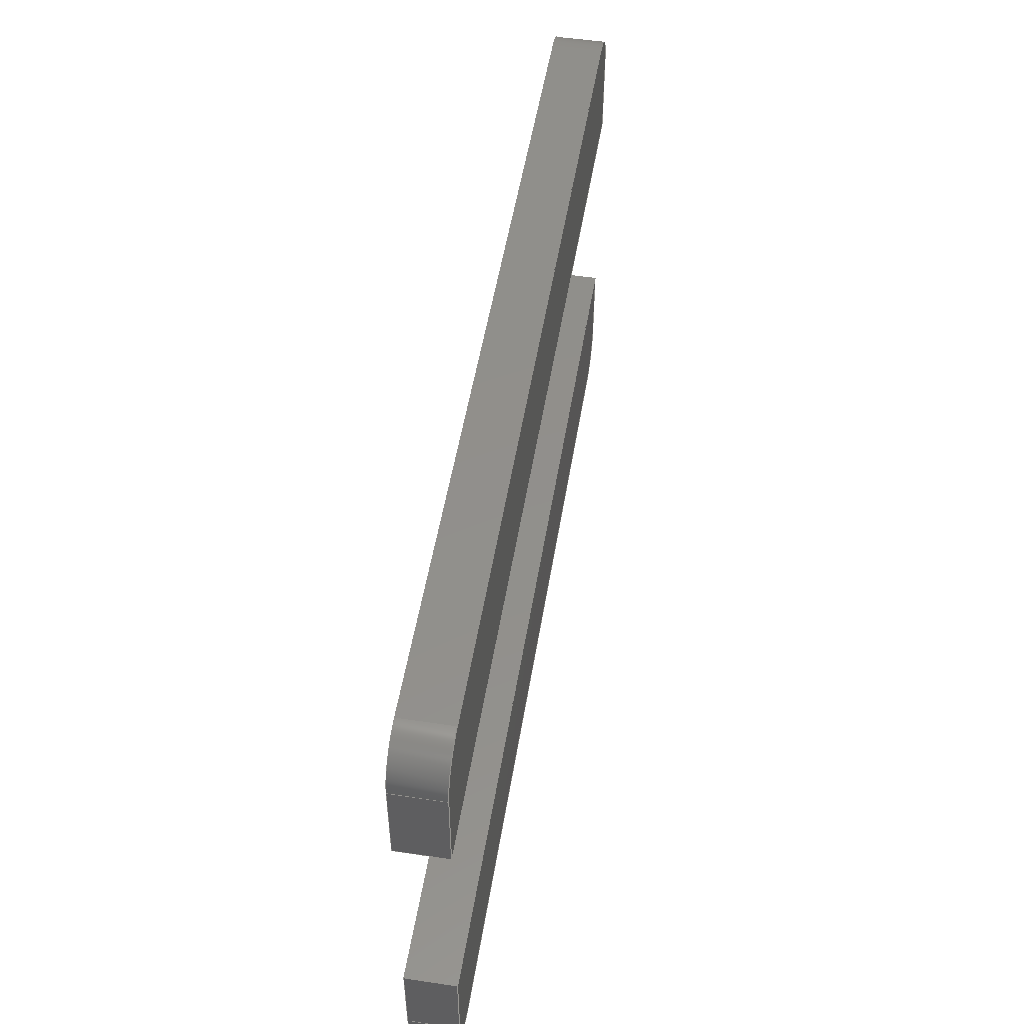
<metadata>
{"format":"step","ext":"step","renderer":"f3d","projection":"perspective","resolution":1024,"background":"white","views":[{"elev":51.6,"azim":99.3,"up":"+Z"}]}
</metadata>
<code>
ISO-10303-21;
DATA;
#1=MECHANICAL_DESIGN_GEOMETRIC_PRESENTATION_REPRESENTATION('',(#4,#5),
#465);
#2=SHAPE_REPRESENTATION_RELATIONSHIP('SRR','None',#472,#3);
#3=ADVANCED_BREP_SHAPE_REPRESENTATION('',(#6,#7),#464);
#4=STYLED_ITEM('',(#482),#6);
#5=STYLED_ITEM('',(#481),#7);
#6=MANIFOLD_SOLID_BREP('Body1',#268);
#7=MANIFOLD_SOLID_BREP('Body2',#269);
#8=CIRCLE('',#286,1.6);
#9=CIRCLE('',#287,1.6);
#10=CIRCLE('',#290,1.6);
#11=CIRCLE('',#291,1.6);
#12=CIRCLE('',#298,1.6);
#13=CIRCLE('',#299,1.6);
#14=CIRCLE('',#302,1.6);
#15=CIRCLE('',#303,1.6);
#16=CYLINDRICAL_SURFACE('',#285,1.6);
#17=CYLINDRICAL_SURFACE('',#289,1.6);
#18=CYLINDRICAL_SURFACE('',#297,1.6);
#19=CYLINDRICAL_SURFACE('',#301,1.6);
#20=FACE_OUTER_BOUND('',#36,.T.);
#21=FACE_OUTER_BOUND('',#37,.T.);
#22=FACE_OUTER_BOUND('',#38,.T.);
#23=FACE_OUTER_BOUND('',#39,.T.);
#24=FACE_OUTER_BOUND('',#40,.T.);
#25=FACE_OUTER_BOUND('',#41,.T.);
#26=FACE_OUTER_BOUND('',#42,.T.);
#27=FACE_OUTER_BOUND('',#43,.T.);
#28=FACE_OUTER_BOUND('',#44,.T.);
#29=FACE_OUTER_BOUND('',#45,.T.);
#30=FACE_OUTER_BOUND('',#46,.T.);
#31=FACE_OUTER_BOUND('',#47,.T.);
#32=FACE_OUTER_BOUND('',#48,.T.);
#33=FACE_OUTER_BOUND('',#49,.T.);
#34=FACE_OUTER_BOUND('',#50,.T.);
#35=FACE_OUTER_BOUND('',#51,.T.);
#36=EDGE_LOOP('',(#168,#169,#170,#171));
#37=EDGE_LOOP('',(#172,#173,#174,#175));
#38=EDGE_LOOP('',(#176,#177,#178,#179));
#39=EDGE_LOOP('',(#180,#181,#182,#183));
#40=EDGE_LOOP('',(#184,#185,#186,#187));
#41=EDGE_LOOP('',(#188,#189,#190,#191));
#42=EDGE_LOOP('',(#192,#193,#194,#195,#196,#197));
#43=EDGE_LOOP('',(#198,#199,#200,#201,#202,#203));
#44=EDGE_LOOP('',(#204,#205,#206,#207));
#45=EDGE_LOOP('',(#208,#209,#210,#211));
#46=EDGE_LOOP('',(#212,#213,#214,#215));
#47=EDGE_LOOP('',(#216,#217,#218,#219));
#48=EDGE_LOOP('',(#220,#221,#222,#223));
#49=EDGE_LOOP('',(#224,#225,#226,#227));
#50=EDGE_LOOP('',(#228,#229,#230,#231,#232,#233));
#51=EDGE_LOOP('',(#234,#235,#236,#237,#238,#239));
#52=LINE('',#389,#80);
#53=LINE('',#391,#81);
#54=LINE('',#393,#82);
#55=LINE('',#394,#83);
#56=LINE('',#397,#84);
#57=LINE('',#399,#85);
#58=LINE('',#400,#86);
#59=LINE('',#406,#87);
#60=LINE('',#409,#88);
#61=LINE('',#411,#89);
#62=LINE('',#412,#90);
#63=LINE('',#418,#91);
#64=LINE('',#420,#92);
#65=LINE('',#421,#93);
#66=LINE('',#427,#94);
#67=LINE('',#429,#95);
#68=LINE('',#431,#96);
#69=LINE('',#432,#97);
#70=LINE('',#435,#98);
#71=LINE('',#437,#99);
#72=LINE('',#438,#100);
#73=LINE('',#444,#101);
#74=LINE('',#447,#102);
#75=LINE('',#449,#103);
#76=LINE('',#450,#104);
#77=LINE('',#456,#105);
#78=LINE('',#458,#106);
#79=LINE('',#459,#107);
#80=VECTOR('',#311,1);
#81=VECTOR('',#312,1);
#82=VECTOR('',#313,1);
#83=VECTOR('',#314,1);
#84=VECTOR('',#317,1);
#85=VECTOR('',#318,1);
#86=VECTOR('',#319,1);
#87=VECTOR('',#326,1);
#88=VECTOR('',#329,1);
#89=VECTOR('',#330,1);
#90=VECTOR('',#331,1);
#91=VECTOR('',#338,1);
#92=VECTOR('',#341,1);
#93=VECTOR('',#342,1);
#94=VECTOR('',#349,1);
#95=VECTOR('',#350,1);
#96=VECTOR('',#351,1);
#97=VECTOR('',#352,1);
#98=VECTOR('',#355,1);
#99=VECTOR('',#356,1);
#100=VECTOR('',#357,1);
#101=VECTOR('',#364,1);
#102=VECTOR('',#367,1);
#103=VECTOR('',#368,1);
#104=VECTOR('',#369,1);
#105=VECTOR('',#376,1);
#106=VECTOR('',#379,1);
#107=VECTOR('',#380,1);
#108=VERTEX_POINT('',#387);
#109=VERTEX_POINT('',#388);
#110=VERTEX_POINT('',#390);
#111=VERTEX_POINT('',#392);
#112=VERTEX_POINT('',#396);
#113=VERTEX_POINT('',#398);
#114=VERTEX_POINT('',#402);
#115=VERTEX_POINT('',#404);
#116=VERTEX_POINT('',#408);
#117=VERTEX_POINT('',#410);
#118=VERTEX_POINT('',#414);
#119=VERTEX_POINT('',#416);
#120=VERTEX_POINT('',#425);
#121=VERTEX_POINT('',#426);
#122=VERTEX_POINT('',#428);
#123=VERTEX_POINT('',#430);
#124=VERTEX_POINT('',#434);
#125=VERTEX_POINT('',#436);
#126=VERTEX_POINT('',#440);
#127=VERTEX_POINT('',#442);
#128=VERTEX_POINT('',#446);
#129=VERTEX_POINT('',#448);
#130=VERTEX_POINT('',#452);
#131=VERTEX_POINT('',#454);
#132=EDGE_CURVE('',#108,#109,#52,.T.);
#133=EDGE_CURVE('',#108,#110,#53,.T.);
#134=EDGE_CURVE('',#111,#110,#54,.T.);
#135=EDGE_CURVE('',#109,#111,#55,.T.);
#136=EDGE_CURVE('',#112,#109,#56,.T.);
#137=EDGE_CURVE('',#113,#111,#57,.T.);
#138=EDGE_CURVE('',#112,#113,#58,.T.);
#139=EDGE_CURVE('',#114,#112,#8,.T.);
#140=EDGE_CURVE('',#115,#113,#9,.T.);
#141=EDGE_CURVE('',#114,#115,#59,.T.);
#142=EDGE_CURVE('',#116,#114,#60,.T.);
#143=EDGE_CURVE('',#117,#115,#61,.T.);
#144=EDGE_CURVE('',#116,#117,#62,.T.);
#145=EDGE_CURVE('',#118,#116,#10,.T.);
#146=EDGE_CURVE('',#119,#117,#11,.T.);
#147=EDGE_CURVE('',#118,#119,#63,.T.);
#148=EDGE_CURVE('',#108,#118,#64,.T.);
#149=EDGE_CURVE('',#110,#119,#65,.T.);
#150=EDGE_CURVE('',#120,#121,#66,.T.);
#151=EDGE_CURVE('',#120,#122,#67,.T.);
#152=EDGE_CURVE('',#123,#122,#68,.T.);
#153=EDGE_CURVE('',#121,#123,#69,.T.);
#154=EDGE_CURVE('',#124,#121,#70,.T.);
#155=EDGE_CURVE('',#125,#123,#71,.T.);
#156=EDGE_CURVE('',#124,#125,#72,.T.);
#157=EDGE_CURVE('',#126,#124,#12,.T.);
#158=EDGE_CURVE('',#127,#125,#13,.T.);
#159=EDGE_CURVE('',#126,#127,#73,.T.);
#160=EDGE_CURVE('',#128,#126,#74,.T.);
#161=EDGE_CURVE('',#129,#127,#75,.T.);
#162=EDGE_CURVE('',#128,#129,#76,.T.);
#163=EDGE_CURVE('',#130,#128,#14,.T.);
#164=EDGE_CURVE('',#131,#129,#15,.T.);
#165=EDGE_CURVE('',#130,#131,#77,.T.);
#166=EDGE_CURVE('',#120,#130,#78,.T.);
#167=EDGE_CURVE('',#122,#131,#79,.T.);
#168=ORIENTED_EDGE('',*,*,#132,.F.);
#169=ORIENTED_EDGE('',*,*,#133,.T.);
#170=ORIENTED_EDGE('',*,*,#134,.F.);
#171=ORIENTED_EDGE('',*,*,#135,.F.);
#172=ORIENTED_EDGE('',*,*,#136,.T.);
#173=ORIENTED_EDGE('',*,*,#135,.T.);
#174=ORIENTED_EDGE('',*,*,#137,.F.);
#175=ORIENTED_EDGE('',*,*,#138,.F.);
#176=ORIENTED_EDGE('',*,*,#139,.T.);
#177=ORIENTED_EDGE('',*,*,#138,.T.);
#178=ORIENTED_EDGE('',*,*,#140,.F.);
#179=ORIENTED_EDGE('',*,*,#141,.F.);
#180=ORIENTED_EDGE('',*,*,#142,.T.);
#181=ORIENTED_EDGE('',*,*,#141,.T.);
#182=ORIENTED_EDGE('',*,*,#143,.F.);
#183=ORIENTED_EDGE('',*,*,#144,.F.);
#184=ORIENTED_EDGE('',*,*,#145,.T.);
#185=ORIENTED_EDGE('',*,*,#144,.T.);
#186=ORIENTED_EDGE('',*,*,#146,.F.);
#187=ORIENTED_EDGE('',*,*,#147,.F.);
#188=ORIENTED_EDGE('',*,*,#148,.T.);
#189=ORIENTED_EDGE('',*,*,#147,.T.);
#190=ORIENTED_EDGE('',*,*,#149,.F.);
#191=ORIENTED_EDGE('',*,*,#133,.F.);
#192=ORIENTED_EDGE('',*,*,#149,.T.);
#193=ORIENTED_EDGE('',*,*,#146,.T.);
#194=ORIENTED_EDGE('',*,*,#143,.T.);
#195=ORIENTED_EDGE('',*,*,#140,.T.);
#196=ORIENTED_EDGE('',*,*,#137,.T.);
#197=ORIENTED_EDGE('',*,*,#134,.T.);
#198=ORIENTED_EDGE('',*,*,#148,.F.);
#199=ORIENTED_EDGE('',*,*,#132,.T.);
#200=ORIENTED_EDGE('',*,*,#136,.F.);
#201=ORIENTED_EDGE('',*,*,#139,.F.);
#202=ORIENTED_EDGE('',*,*,#142,.F.);
#203=ORIENTED_EDGE('',*,*,#145,.F.);
#204=ORIENTED_EDGE('',*,*,#150,.F.);
#205=ORIENTED_EDGE('',*,*,#151,.T.);
#206=ORIENTED_EDGE('',*,*,#152,.F.);
#207=ORIENTED_EDGE('',*,*,#153,.F.);
#208=ORIENTED_EDGE('',*,*,#154,.T.);
#209=ORIENTED_EDGE('',*,*,#153,.T.);
#210=ORIENTED_EDGE('',*,*,#155,.F.);
#211=ORIENTED_EDGE('',*,*,#156,.F.);
#212=ORIENTED_EDGE('',*,*,#157,.T.);
#213=ORIENTED_EDGE('',*,*,#156,.T.);
#214=ORIENTED_EDGE('',*,*,#158,.F.);
#215=ORIENTED_EDGE('',*,*,#159,.F.);
#216=ORIENTED_EDGE('',*,*,#160,.T.);
#217=ORIENTED_EDGE('',*,*,#159,.T.);
#218=ORIENTED_EDGE('',*,*,#161,.F.);
#219=ORIENTED_EDGE('',*,*,#162,.F.);
#220=ORIENTED_EDGE('',*,*,#163,.T.);
#221=ORIENTED_EDGE('',*,*,#162,.T.);
#222=ORIENTED_EDGE('',*,*,#164,.F.);
#223=ORIENTED_EDGE('',*,*,#165,.F.);
#224=ORIENTED_EDGE('',*,*,#166,.T.);
#225=ORIENTED_EDGE('',*,*,#165,.T.);
#226=ORIENTED_EDGE('',*,*,#167,.F.);
#227=ORIENTED_EDGE('',*,*,#151,.F.);
#228=ORIENTED_EDGE('',*,*,#167,.T.);
#229=ORIENTED_EDGE('',*,*,#164,.T.);
#230=ORIENTED_EDGE('',*,*,#161,.T.);
#231=ORIENTED_EDGE('',*,*,#158,.T.);
#232=ORIENTED_EDGE('',*,*,#155,.T.);
#233=ORIENTED_EDGE('',*,*,#152,.T.);
#234=ORIENTED_EDGE('',*,*,#166,.F.);
#235=ORIENTED_EDGE('',*,*,#150,.T.);
#236=ORIENTED_EDGE('',*,*,#154,.F.);
#237=ORIENTED_EDGE('',*,*,#157,.F.);
#238=ORIENTED_EDGE('',*,*,#160,.F.);
#239=ORIENTED_EDGE('',*,*,#163,.F.);
#240=PLANE('',#283);
#241=PLANE('',#284);
#242=PLANE('',#288);
#243=PLANE('',#292);
#244=PLANE('',#293);
#245=PLANE('',#294);
#246=PLANE('',#295);
#247=PLANE('',#296);
#248=PLANE('',#300);
#249=PLANE('',#304);
#250=PLANE('',#305);
#251=PLANE('',#306);
#252=ADVANCED_FACE('',(#20),#240,.T.);
#253=ADVANCED_FACE('',(#21),#241,.T.);
#254=ADVANCED_FACE('',(#22),#16,.T.);
#255=ADVANCED_FACE('',(#23),#242,.T.);
#256=ADVANCED_FACE('',(#24),#17,.T.);
#257=ADVANCED_FACE('',(#25),#243,.T.);
#258=ADVANCED_FACE('',(#26),#244,.T.);
#259=ADVANCED_FACE('',(#27),#245,.F.);
#260=ADVANCED_FACE('',(#28),#246,.T.);
#261=ADVANCED_FACE('',(#29),#247,.T.);
#262=ADVANCED_FACE('',(#30),#18,.T.);
#263=ADVANCED_FACE('',(#31),#248,.T.);
#264=ADVANCED_FACE('',(#32),#19,.T.);
#265=ADVANCED_FACE('',(#33),#249,.T.);
#266=ADVANCED_FACE('',(#34),#250,.T.);
#267=ADVANCED_FACE('',(#35),#251,.F.);
#268=CLOSED_SHELL('',(#252,#253,#254,#255,#256,#257,#258,#259));
#269=CLOSED_SHELL('',(#260,#261,#262,#263,#264,#265,#266,#267));
#270=DERIVED_UNIT_ELEMENT(#272,1);
#271=DERIVED_UNIT_ELEMENT(#467,3);
#272=(
MASS_UNIT()
NAMED_UNIT(*)
SI_UNIT(.KILO.,.GRAM.)
);
#273=DERIVED_UNIT((#270,#271));
#274=MEASURE_REPRESENTATION_ITEM('density measure',
POSITIVE_RATIO_MEASURE(7850),#273);
#275=PROPERTY_DEFINITION_REPRESENTATION(#280,#277);
#276=PROPERTY_DEFINITION_REPRESENTATION(#281,#278);
#277=REPRESENTATION('material name',(#279),#464);
#278=REPRESENTATION('density',(#274),#464);
#279=DESCRIPTIVE_REPRESENTATION_ITEM('Steel','Steel');
#280=PROPERTY_DEFINITION('material property','material name',#474);
#281=PROPERTY_DEFINITION('material property','density of part',#474);
#282=AXIS2_PLACEMENT_3D('placement',#385,#307,#308);
#283=AXIS2_PLACEMENT_3D('',#386,#309,#310);
#284=AXIS2_PLACEMENT_3D('',#395,#315,#316);
#285=AXIS2_PLACEMENT_3D('',#401,#320,#321);
#286=AXIS2_PLACEMENT_3D('',#403,#322,#323);
#287=AXIS2_PLACEMENT_3D('',#405,#324,#325);
#288=AXIS2_PLACEMENT_3D('',#407,#327,#328);
#289=AXIS2_PLACEMENT_3D('',#413,#332,#333);
#290=AXIS2_PLACEMENT_3D('',#415,#334,#335);
#291=AXIS2_PLACEMENT_3D('',#417,#336,#337);
#292=AXIS2_PLACEMENT_3D('',#419,#339,#340);
#293=AXIS2_PLACEMENT_3D('',#422,#343,#344);
#294=AXIS2_PLACEMENT_3D('',#423,#345,#346);
#295=AXIS2_PLACEMENT_3D('',#424,#347,#348);
#296=AXIS2_PLACEMENT_3D('',#433,#353,#354);
#297=AXIS2_PLACEMENT_3D('',#439,#358,#359);
#298=AXIS2_PLACEMENT_3D('',#441,#360,#361);
#299=AXIS2_PLACEMENT_3D('',#443,#362,#363);
#300=AXIS2_PLACEMENT_3D('',#445,#365,#366);
#301=AXIS2_PLACEMENT_3D('',#451,#370,#371);
#302=AXIS2_PLACEMENT_3D('',#453,#372,#373);
#303=AXIS2_PLACEMENT_3D('',#455,#374,#375);
#304=AXIS2_PLACEMENT_3D('',#457,#377,#378);
#305=AXIS2_PLACEMENT_3D('',#460,#381,#382);
#306=AXIS2_PLACEMENT_3D('',#461,#383,#384);
#307=DIRECTION('axis',(0,0,1));
#308=DIRECTION('refdir',(1,0,0));
#309=DIRECTION('center_axis',(0,0,1));
#310=DIRECTION('ref_axis',(1,0,0));
#311=DIRECTION('',(-1,0,0));
#312=DIRECTION('',(0,1,0));
#313=DIRECTION('',(1,0,0));
#314=DIRECTION('',(0,1,0));
#315=DIRECTION('center_axis',(-1,0,0));
#316=DIRECTION('ref_axis',(0,0,1));
#317=DIRECTION('',(0,0,1));
#318=DIRECTION('',(0,0,1));
#319=DIRECTION('',(0,1,0));
#320=DIRECTION('center_axis',(0,1,0));
#321=DIRECTION('ref_axis',(1.11e-15,0,-1));
#322=DIRECTION('center_axis',(0,1,0));
#323=DIRECTION('ref_axis',(1.11e-15,0,-1));
#324=DIRECTION('center_axis',(0,1,0));
#325=DIRECTION('ref_axis',(1.11e-15,0,-1));
#326=DIRECTION('',(0,1,0));
#327=DIRECTION('center_axis',(5.767e-17,0,-1));
#328=DIRECTION('ref_axis',(-1,0,-5.767e-17));
#329=DIRECTION('',(-1,0,-5.767e-17));
#330=DIRECTION('',(-1,0,-5.767e-17));
#331=DIRECTION('',(0,1,0));
#332=DIRECTION('center_axis',(0,1,0));
#333=DIRECTION('ref_axis',(1,0,0));
#334=DIRECTION('center_axis',(0,1,0));
#335=DIRECTION('ref_axis',(1,0,0));
#336=DIRECTION('center_axis',(0,1,0));
#337=DIRECTION('ref_axis',(1,0,0));
#338=DIRECTION('',(0,1,0));
#339=DIRECTION('center_axis',(1,0,0));
#340=DIRECTION('ref_axis',(0,0,-1));
#341=DIRECTION('',(0,0,-1));
#342=DIRECTION('',(0,0,-1));
#343=DIRECTION('center_axis',(0,1,0));
#344=DIRECTION('ref_axis',(1,0,0));
#345=DIRECTION('center_axis',(0,1,0));
#346=DIRECTION('ref_axis',(1,0,0));
#347=DIRECTION('center_axis',(0,0,-1));
#348=DIRECTION('ref_axis',(-1,0,0));
#349=DIRECTION('',(1,0,0));
#350=DIRECTION('',(0,1,0));
#351=DIRECTION('',(-1,0,0));
#352=DIRECTION('',(0,1,0));
#353=DIRECTION('center_axis',(1,0,0));
#354=DIRECTION('ref_axis',(0,0,-1));
#355=DIRECTION('',(0,0,-1));
#356=DIRECTION('',(0,0,-1));
#357=DIRECTION('',(0,1,0));
#358=DIRECTION('center_axis',(0,1,0));
#359=DIRECTION('ref_axis',(-1.11e-15,0,1));
#360=DIRECTION('center_axis',(0,1,0));
#361=DIRECTION('ref_axis',(-1.11e-15,0,1));
#362=DIRECTION('center_axis',(0,1,0));
#363=DIRECTION('ref_axis',(-1.11e-15,0,1));
#364=DIRECTION('',(0,1,0));
#365=DIRECTION('center_axis',(1.153e-16,0,1));
#366=DIRECTION('ref_axis',(1,0,-1.153e-16));
#367=DIRECTION('',(1,0,-1.153e-16));
#368=DIRECTION('',(1,0,-1.153e-16));
#369=DIRECTION('',(0,1,0));
#370=DIRECTION('center_axis',(0,1,0));
#371=DIRECTION('ref_axis',(-1,0,5.551e-16));
#372=DIRECTION('center_axis',(0,1,0));
#373=DIRECTION('ref_axis',(-1,0,5.551e-16));
#374=DIRECTION('center_axis',(0,1,0));
#375=DIRECTION('ref_axis',(-1,0,5.551e-16));
#376=DIRECTION('',(0,1,0));
#377=DIRECTION('center_axis',(-1,0,0));
#378=DIRECTION('ref_axis',(0,0,1));
#379=DIRECTION('',(0,0,1));
#380=DIRECTION('',(0,0,1));
#381=DIRECTION('center_axis',(0,1,0));
#382=DIRECTION('ref_axis',(1,0,0));
#383=DIRECTION('center_axis',(0,1,0));
#384=DIRECTION('ref_axis',(1,0,0));
#385=CARTESIAN_POINT('',(0,0,0));
#386=CARTESIAN_POINT('Origin',(-17,0,-4.4));
#387=CARTESIAN_POINT('',(17,0,-4.4));
#388=CARTESIAN_POINT('',(-17,0,-4.4));
#389=CARTESIAN_POINT('',(17,0,-4.4));
#390=CARTESIAN_POINT('',(17,1.85,-4.4));
#391=CARTESIAN_POINT('',(17,0,-4.4));
#392=CARTESIAN_POINT('',(-17,1.85,-4.4));
#393=CARTESIAN_POINT('',(17,1.85,-4.4));
#394=CARTESIAN_POINT('',(-17,0,-4.4));
#395=CARTESIAN_POINT('Origin',(-17,0,-7.8));
#396=CARTESIAN_POINT('',(-17,0,-7.8));
#397=CARTESIAN_POINT('',(-17,0,-7.8));
#398=CARTESIAN_POINT('',(-17,1.85,-7.8));
#399=CARTESIAN_POINT('',(-17,1.85,-7.8));
#400=CARTESIAN_POINT('',(-17,0,-7.8));
#401=CARTESIAN_POINT('Origin',(-15.4,0,-7.8));
#402=CARTESIAN_POINT('',(-15.4,0,-9.4));
#403=CARTESIAN_POINT('Origin',(-15.4,0,-7.8));
#404=CARTESIAN_POINT('',(-15.4,1.85,-9.4));
#405=CARTESIAN_POINT('Origin',(-15.4,1.85,-7.8));
#406=CARTESIAN_POINT('',(-15.4,0,-9.4));
#407=CARTESIAN_POINT('Origin',(15.4,0,-9.4));
#408=CARTESIAN_POINT('',(15.4,0,-9.4));
#409=CARTESIAN_POINT('',(15.4,0,-9.4));
#410=CARTESIAN_POINT('',(15.4,1.85,-9.4));
#411=CARTESIAN_POINT('',(15.4,1.85,-9.4));
#412=CARTESIAN_POINT('',(15.4,0,-9.4));
#413=CARTESIAN_POINT('Origin',(15.4,0,-7.8));
#414=CARTESIAN_POINT('',(17,0,-7.8));
#415=CARTESIAN_POINT('Origin',(15.4,0,-7.8));
#416=CARTESIAN_POINT('',(17,1.85,-7.8));
#417=CARTESIAN_POINT('Origin',(15.4,1.85,-7.8));
#418=CARTESIAN_POINT('',(17,0,-7.8));
#419=CARTESIAN_POINT('Origin',(17,0,-4.4));
#420=CARTESIAN_POINT('',(17,0,7.8));
#421=CARTESIAN_POINT('',(17,1.85,7.8));
#422=CARTESIAN_POINT('Origin',(0,1.85,-6.9));
#423=CARTESIAN_POINT('Origin',(0,0,-6.9));
#424=CARTESIAN_POINT('Origin',(17,0,4.4));
#425=CARTESIAN_POINT('',(-17,0,4.4));
#426=CARTESIAN_POINT('',(17,0,4.4));
#427=CARTESIAN_POINT('',(-17,0,4.4));
#428=CARTESIAN_POINT('',(-17,1.85,4.4));
#429=CARTESIAN_POINT('',(-17,0,4.4));
#430=CARTESIAN_POINT('',(17,1.85,4.4));
#431=CARTESIAN_POINT('',(-17,1.85,4.4));
#432=CARTESIAN_POINT('',(17,0,4.4));
#433=CARTESIAN_POINT('Origin',(17,0,7.8));
#434=CARTESIAN_POINT('',(17,0,7.8));
#435=CARTESIAN_POINT('',(17,0,7.8));
#436=CARTESIAN_POINT('',(17,1.85,7.8));
#437=CARTESIAN_POINT('',(17,1.85,7.8));
#438=CARTESIAN_POINT('',(17,0,7.8));
#439=CARTESIAN_POINT('Origin',(15.4,0,7.8));
#440=CARTESIAN_POINT('',(15.4,0,9.4));
#441=CARTESIAN_POINT('Origin',(15.4,0,7.8));
#442=CARTESIAN_POINT('',(15.4,1.85,9.4));
#443=CARTESIAN_POINT('Origin',(15.4,1.85,7.8));
#444=CARTESIAN_POINT('',(15.4,0,9.4));
#445=CARTESIAN_POINT('Origin',(-15.4,0,9.4));
#446=CARTESIAN_POINT('',(-15.4,0,9.4));
#447=CARTESIAN_POINT('',(-15.4,0,9.4));
#448=CARTESIAN_POINT('',(-15.4,1.85,9.4));
#449=CARTESIAN_POINT('',(-15.4,1.85,9.4));
#450=CARTESIAN_POINT('',(-15.4,0,9.4));
#451=CARTESIAN_POINT('Origin',(-15.4,0,7.8));
#452=CARTESIAN_POINT('',(-17,0,7.8));
#453=CARTESIAN_POINT('Origin',(-15.4,0,7.8));
#454=CARTESIAN_POINT('',(-17,1.85,7.8));
#455=CARTESIAN_POINT('Origin',(-15.4,1.85,7.8));
#456=CARTESIAN_POINT('',(-17,0,7.8));
#457=CARTESIAN_POINT('Origin',(-17,0,4.4));
#458=CARTESIAN_POINT('',(-17,0,-7.8));
#459=CARTESIAN_POINT('',(-17,1.85,-7.8));
#460=CARTESIAN_POINT('Origin',(0,1.85,6.9));
#461=CARTESIAN_POINT('Origin',(0,0,6.9));
#462=UNCERTAINTY_MEASURE_WITH_UNIT(LENGTH_MEASURE(0.001),#466,
'DISTANCE_ACCURACY_VALUE',
'Maximum model space distance between geometric entities at asserted c
onnectivities');
#463=UNCERTAINTY_MEASURE_WITH_UNIT(LENGTH_MEASURE(0.001),#466,
'DISTANCE_ACCURACY_VALUE',
'Maximum model space distance between geometric entities at asserted c
onnectivities');
#464=(
GEOMETRIC_REPRESENTATION_CONTEXT(3)
GLOBAL_UNCERTAINTY_ASSIGNED_CONTEXT((#462))
GLOBAL_UNIT_ASSIGNED_CONTEXT((#466,#468,#469))
REPRESENTATION_CONTEXT('','3D')
);
#465=(
GEOMETRIC_REPRESENTATION_CONTEXT(3)
GLOBAL_UNCERTAINTY_ASSIGNED_CONTEXT((#463))
GLOBAL_UNIT_ASSIGNED_CONTEXT((#466,#468,#469))
REPRESENTATION_CONTEXT('','3D')
);
#466=(
LENGTH_UNIT()
NAMED_UNIT(*)
SI_UNIT(.CENTI.,.METRE.)
);
#467=(
LENGTH_UNIT()
NAMED_UNIT(*)
SI_UNIT($,.METRE.)
);
#468=(
NAMED_UNIT(*)
PLANE_ANGLE_UNIT()
SI_UNIT($,.RADIAN.)
);
#469=(
NAMED_UNIT(*)
SI_UNIT($,.STERADIAN.)
SOLID_ANGLE_UNIT()
);
#470=SHAPE_DEFINITION_REPRESENTATION(#471,#472);
#471=PRODUCT_DEFINITION_SHAPE('',$,#474);
#472=SHAPE_REPRESENTATION('',(#282),#464);
#473=PRODUCT_DEFINITION_CONTEXT('part definition',#478,'design');
#474=PRODUCT_DEFINITION('Korpus','Korpus v14',#475,#473);
#475=PRODUCT_DEFINITION_FORMATION('',$,#480);
#476=PRODUCT_RELATED_PRODUCT_CATEGORY('Korpus v14','Korpus v14',(#480));
#477=APPLICATION_PROTOCOL_DEFINITION('international standard',
'automotive_design',2009,#478);
#478=APPLICATION_CONTEXT(
'Core Data for Automotive Mechanical Design Process');
#479=PRODUCT_CONTEXT('part definition',#478,'mechanical');
#480=PRODUCT('Korpus','Korpus v14',$,(#479));
#481=PRESENTATION_STYLE_ASSIGNMENT((#483));
#482=PRESENTATION_STYLE_ASSIGNMENT((#484));
#483=SURFACE_STYLE_USAGE(.BOTH.,#485);
#484=SURFACE_STYLE_USAGE(.BOTH.,#486);
#485=SURFACE_SIDE_STYLE('',(#487));
#486=SURFACE_SIDE_STYLE('',(#488));
#487=SURFACE_STYLE_FILL_AREA(#489);
#488=SURFACE_STYLE_FILL_AREA(#490);
#489=FILL_AREA_STYLE('Steel - Satin',(#491));
#490=FILL_AREA_STYLE('Iron - Cast',(#492));
#491=FILL_AREA_STYLE_COLOUR('Steel - Satin',#493);
#492=FILL_AREA_STYLE_COLOUR('Iron - Cast',#494);
#493=COLOUR_RGB('Steel - Satin',0.6275,0.6275,0.6275);
#494=COLOUR_RGB('Iron - Cast',0.749,0.7412,0.7333);
ENDSEC;
END-ISO-10303-21;

</code>
